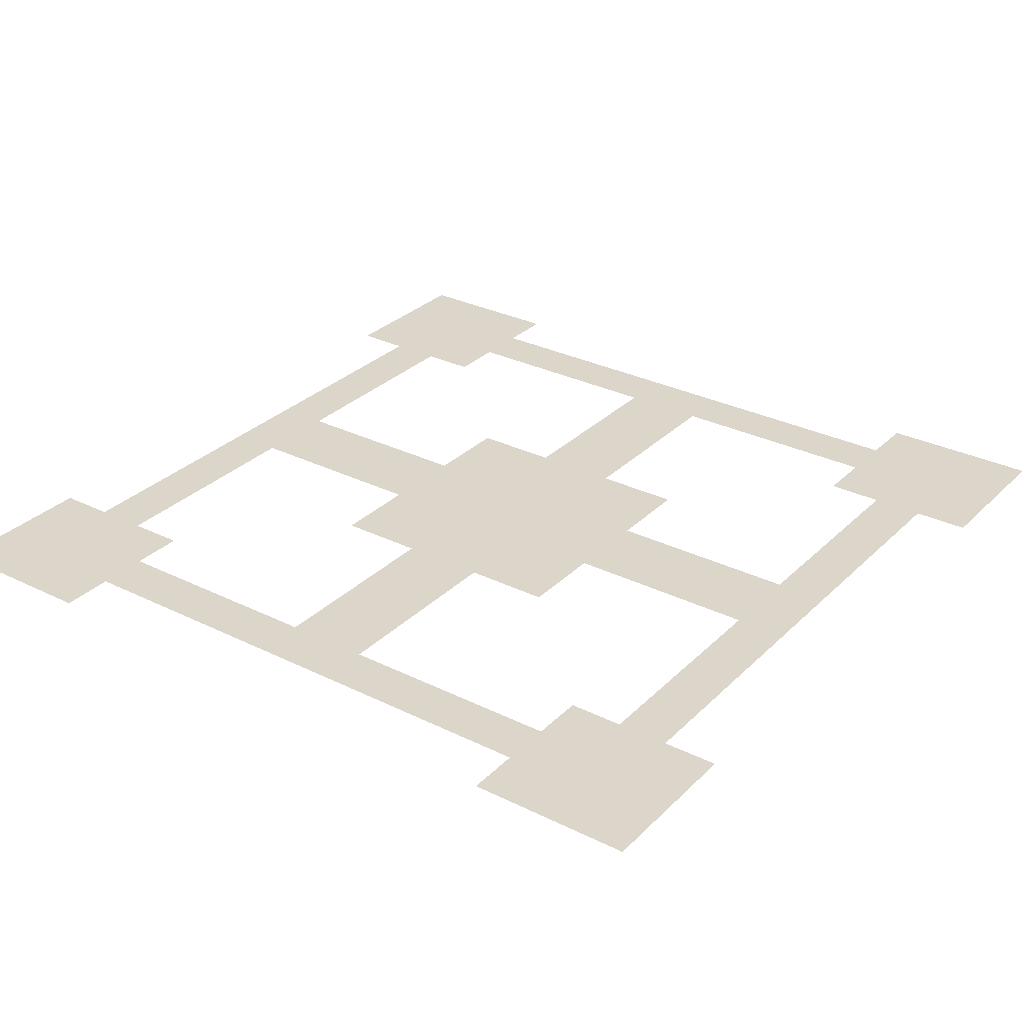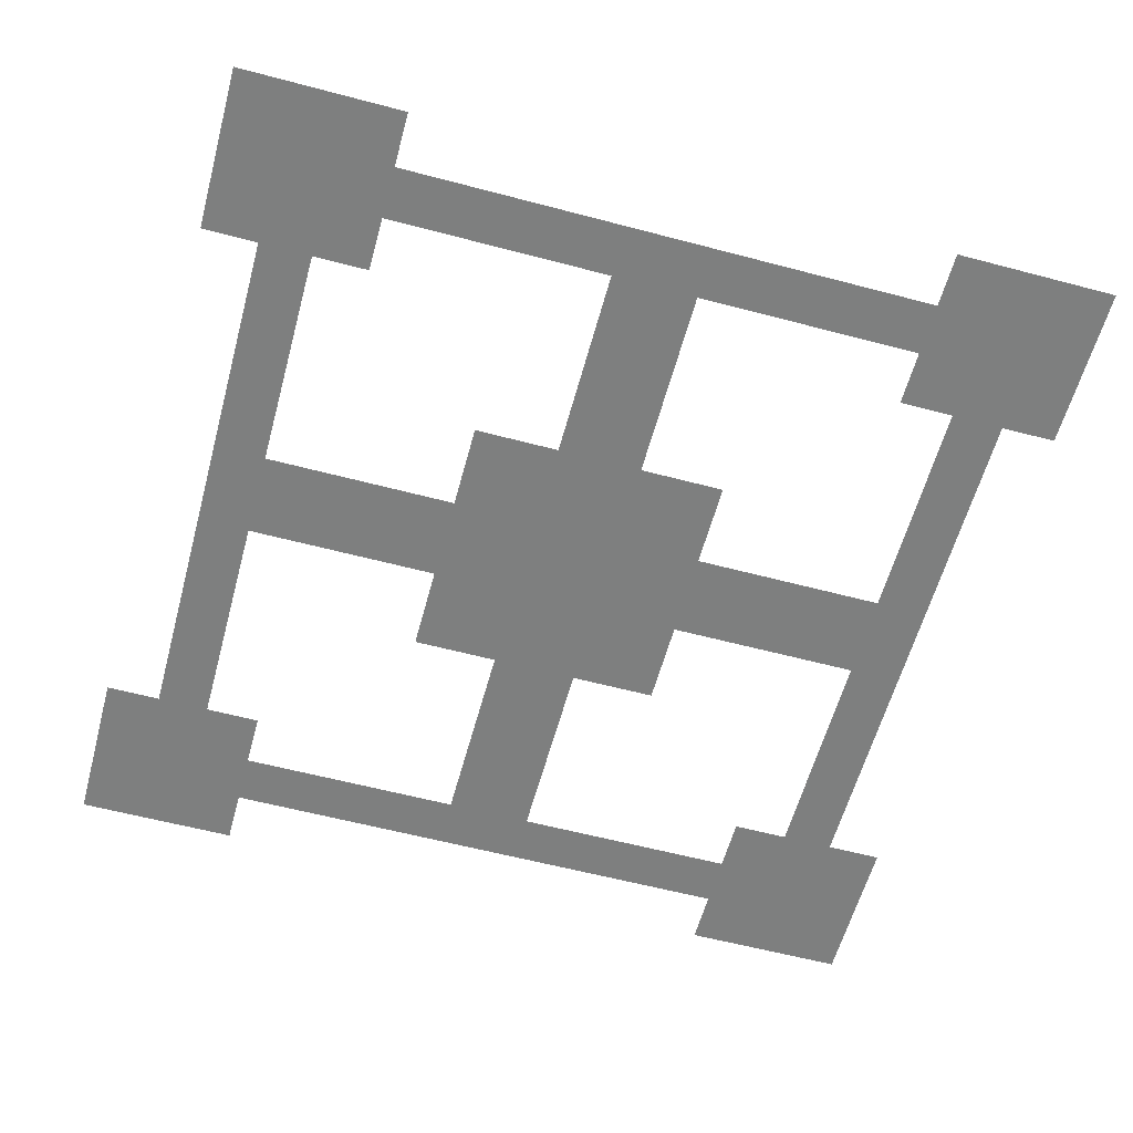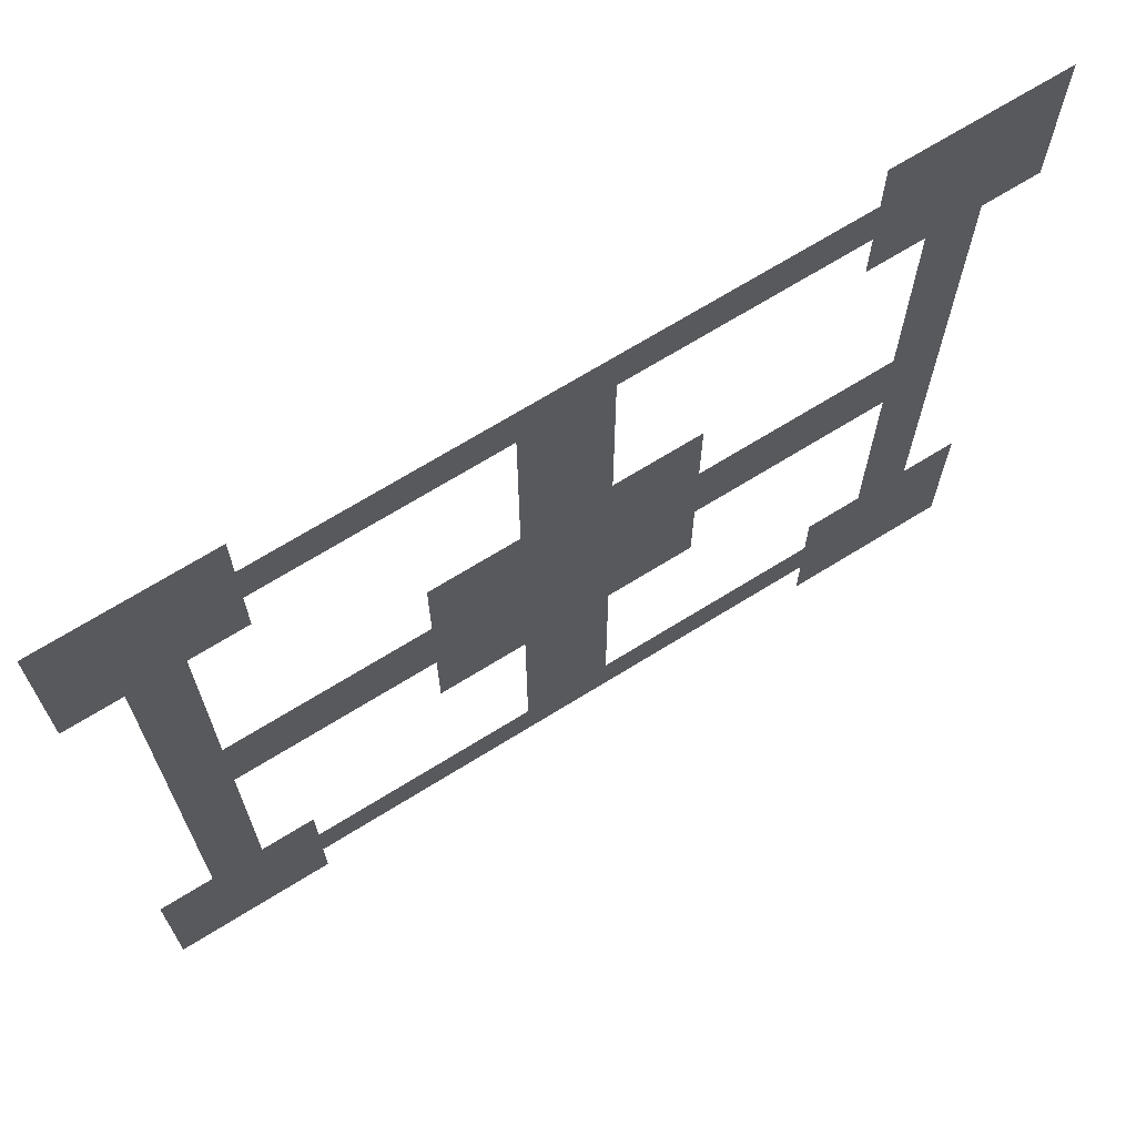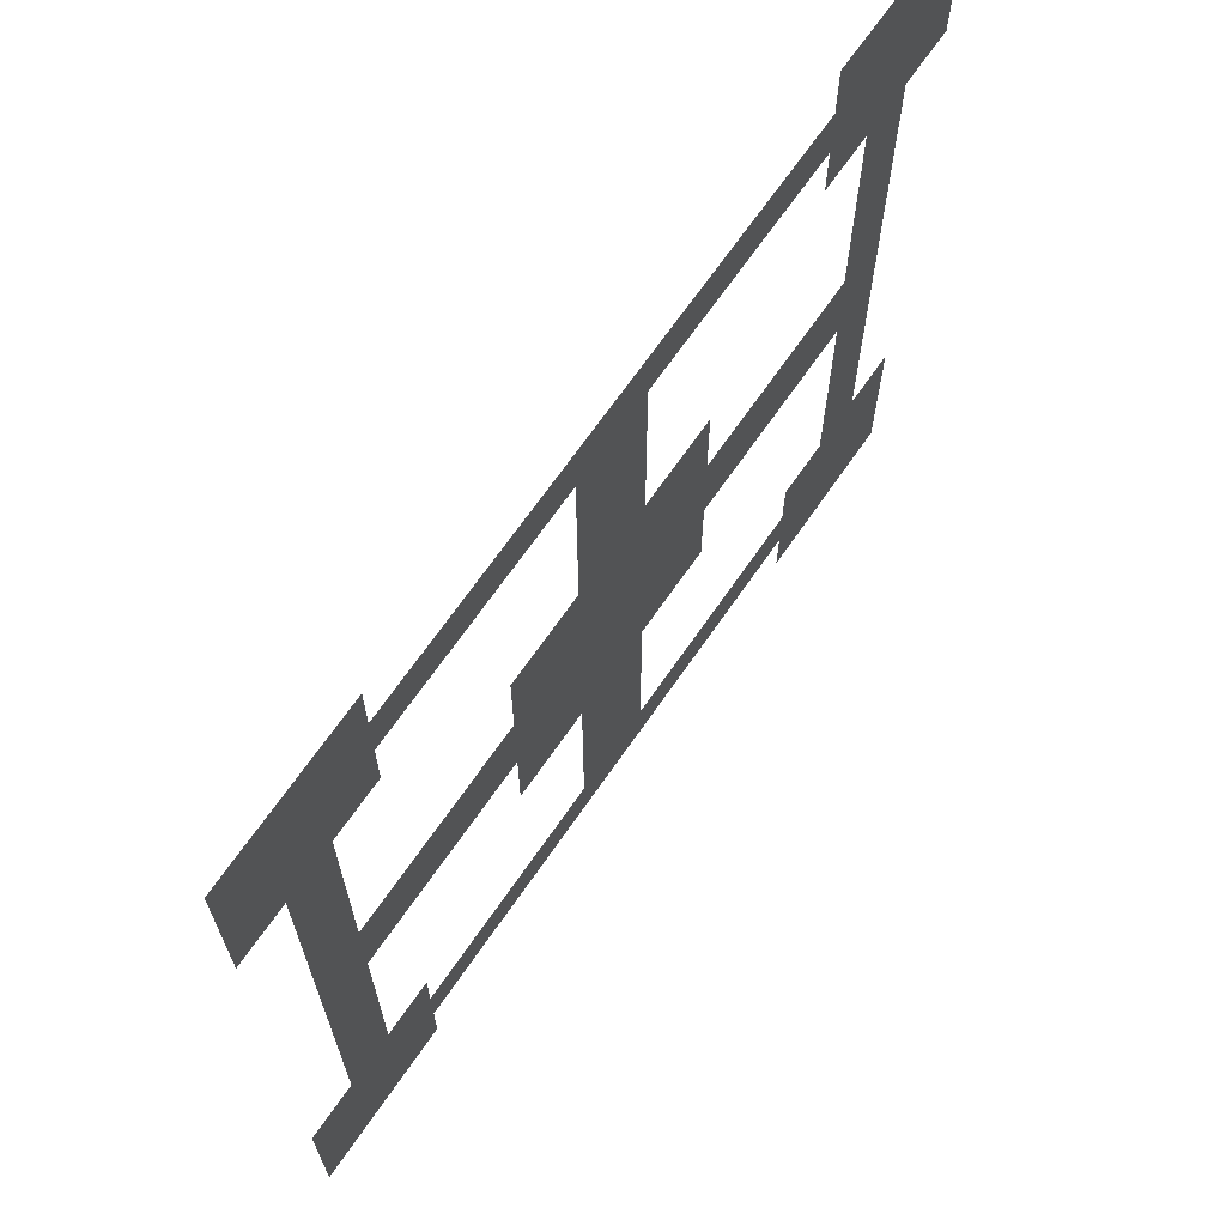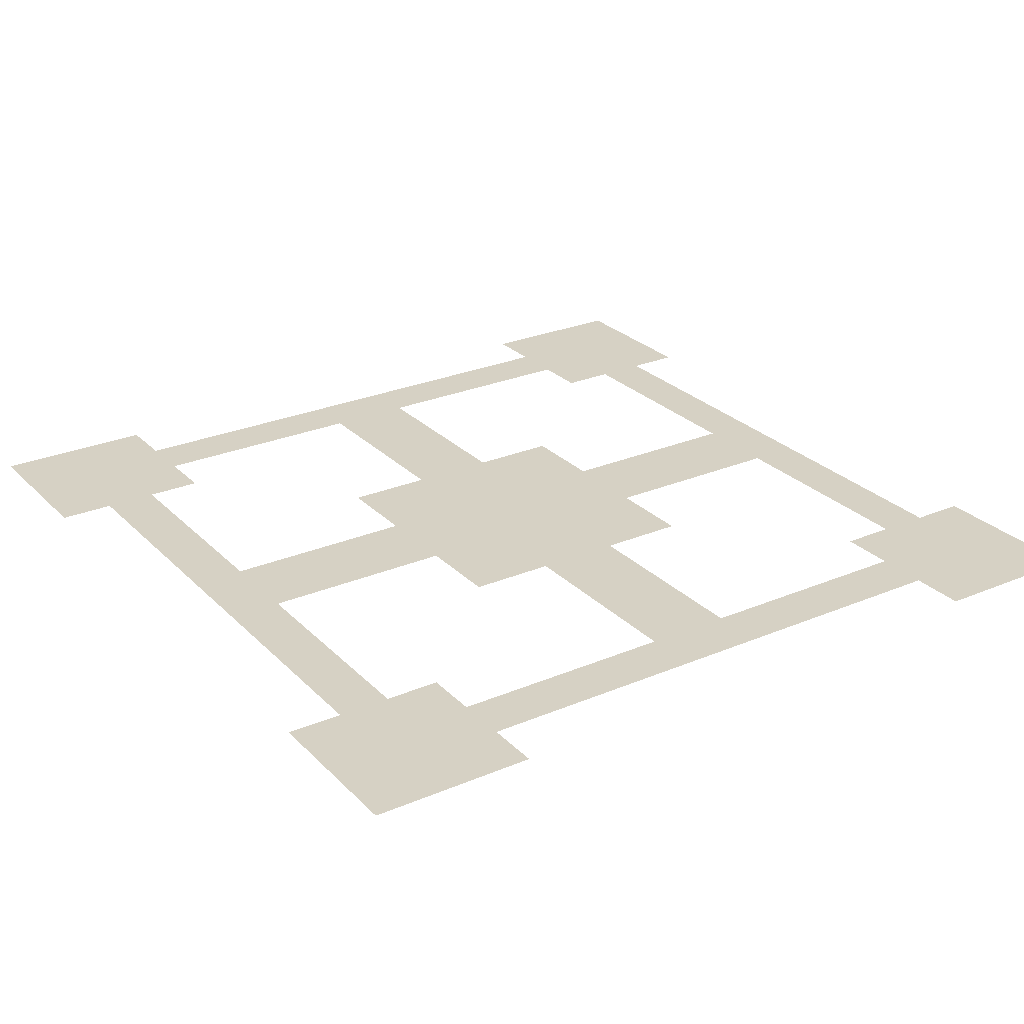
<metadata>
{"format":"obj","ext":"obj","renderer":"f3d","projection":"perspective","resolution":1024,"background":"white","views":[{"elev":30.1,"azim":125.8,"up":"+Y"},{"elev":-59.6,"azim":-105.2,"up":"+Y"},{"elev":69.6,"azim":148.2,"up":"+Z"},{"elev":68.5,"azim":124.7,"up":"+Z"},{"elev":26.6,"azim":-33.6,"up":"+Y"}]}
</metadata>
<code>
o Plane
v -3.017 -0.04506 -3.04
v -3.017 -0.04506 3.004
v 3.027 -0.04506 -3.04
v 3.027 -0.04506 3.004
v -3.017 -0.04506 -1.026
v -3.017 -0.04506 0.9891
v 3.027 -0.04506 0.9891
v 3.027 -0.04506 -1.026
v 1.012 -0.04506 -3.04
v -1.003 -0.04506 -3.04
v -1.003 -0.04506 3.004
v 1.012 -0.04506 3.004
v -1.003 -0.04506 -1.026
v 1.012 -0.04506 -1.026
v -1.003 -0.04506 0.9891
v 1.012 -0.04506 0.9891
v -1.003 -0.04506 6.458
v 1.012 -0.04506 6.458
v 1.012 -0.04506 -6.494
v -1.003 -0.04506 -6.494
v 6.481 -0.04506 0.9891
v 6.481 -0.04506 -1.026
v -6.471 -0.04506 -1.026
v -6.471 -0.04506 0.9891
v 6.34 -0.04506 8.797
v 6.34 -0.04506 7.567
v 8.801 -0.04506 5.306
v 7.601 -0.04506 5.306
v 10.06 -0.04506 7.567
v 10.06 -0.04506 8.797
v 8.801 -0.04506 6.254
v 7.601 -0.04506 6.254
v -8.81 -0.04506 0.9891
v -7.58 -0.04506 0.9891
v -7.58 -0.04506 -1.026
v -8.81 -0.04506 -1.026
v -1.003 -0.04506 -8.829
v -1.003 -0.04506 -7.608
v 1.012 -0.04506 -7.608
v 1.012 -0.04506 -8.829
v 8.801 -0.04506 -1.026
v 7.601 -0.04506 -1.026
v 7.601 -0.04506 0.9891
v 8.801 -0.04506 0.9891
v 1.012 -0.04506 8.797
v 1.012 -0.04506 7.567
v -1.003 -0.04506 7.567
v -1.003 -0.04506 8.797
v -10.1 -0.04506 6.285
v -10.1 -0.04506 10.08
v 10.06 -0.04506 6.254
v 6.34 -0.04506 -6.322
v 8.801 -0.04506 7.567
v 7.601 -0.04506 7.567
v -6.287 -0.04506 -10.13
v -10.1 -0.04506 -10.13
v 8.801 -0.04506 10.1
v 7.601 -0.04506 10.1
v 8.801 -0.04506 8.797
v 7.601 -0.04506 8.797
v 10.06 -0.04506 10.1
v 6.34 -0.04506 10.1
v -8.81 -0.04506 6.285
v -7.58 -0.04506 6.285
v 10.06 -0.04506 -10.12
v 10.06 -0.04506 -6.322
v 6.34 -0.04506 -10.12
v 6.34 -0.04506 6.254
v -6.287 -0.04506 10.08
v -6.287 -0.04506 6.285
v -10.1 -0.04506 -6.298
v -6.287 -0.04506 -6.298
v -4.301 -0.04506 8.797
v -4.301 -0.04506 7.567
v -4.24 -0.04506 -7.608
v -4.24 -0.04506 -8.829
v 8.801 -0.04506 -4.264
v 7.601 -0.04506 -4.264
v 4.034 -0.04506 7.567
v 4.034 -0.04506 8.797
v -7.58 -0.04506 -4.33
v -8.81 -0.04506 -4.33
v -7.58 -0.04506 4.227
v -8.81 -0.04506 4.227
v 4.332 -0.04506 -8.829
v 4.332 -0.04506 -7.608
v -8.81 -0.04506 10.08
v -7.58 -0.04506 10.08
v -10.1 -0.04506 7.567
v -10.1 -0.04506 8.797
v -8.81 -0.04506 7.567
v -8.81 -0.04506 8.797
v -6.287 -0.04506 7.567
v -6.287 -0.04506 8.797
v -7.58 -0.04506 7.567
v -7.58 -0.04506 8.797
v -6.287 -0.04506 -7.608
v -6.287 -0.04506 -8.829
v -10.1 -0.04506 -8.829
v -10.1 -0.04506 -7.608
v -7.58 -0.04506 -10.13
v -8.81 -0.04506 -10.13
v -7.58 -0.04506 -6.298
v -8.81 -0.04506 -6.298
v -7.58 -0.04506 -7.608
v -8.81 -0.04506 -7.608
v -7.58 -0.04506 -8.829
v -8.81 -0.04506 -8.829
v 7.601 -0.04506 -6.322
v 8.801 -0.04506 -6.322
v 8.801 -0.04506 -10.12
v 7.601 -0.04506 -10.12
v 6.34 -0.04506 -7.608
v 6.34 -0.04506 -8.829
v 10.06 -0.04506 -7.608
v 10.06 -0.04506 -8.829
v 7.601 -0.04506 -7.608
v 7.601 -0.04506 -8.829
v 8.801 -0.04506 -7.608
v 8.801 -0.04506 -8.829
g Plane_texture
f 12 7 16
f 14 3 9
f 16 8 14
f 6 13 5
f 13 16 14
f 5 10 1
f 10 14 9
f 2 15 6
f 11 16 15
f 11 18 12
f 9 20 10
f 8 21 22
f 5 24 6
f 60 57 59
f 59 61 30
f 28 31 27
f 70 95 93
f 23 34 24
f 35 33 34
f 19 38 20
f 39 37 38
f 21 42 22
f 43 41 42
f 17 46 18
f 47 45 46
f 63 89 91
f 54 59 53
f 53 30 29
f 98 101 107
f 64 91 95
f 32 53 31
f 25 58 60
f 31 29 51
f 110 115 119
f 26 80 25
f 26 60 54
f 96 87 88
f 68 54 32
f 47 73 48
f 37 75 38
f 41 78 42
f 45 79 46
f 95 92 96
f 92 50 87
f 91 90 92
f 35 82 36
f 33 83 34
f 39 85 40
f 43 27 44
f 94 88 69
f 93 96 94
f 73 93 94
f 64 84 63
f 72 105 103
f 97 107 105
f 106 99 100
f 105 108 106
f 104 100 71
f 103 106 104
f 108 56 99
f 107 102 108
f 81 104 82
f 98 75 76
f 52 117 113
f 109 119 117
f 118 111 112
f 117 120 118
f 114 112 67
f 113 118 114
f 120 65 111
f 119 116 120
f 86 114 85
f 77 109 78
f 12 4 7
f 14 8 3
f 16 7 8
f 6 15 13
f 13 15 16
f 5 13 10
f 10 13 14
f 2 11 15
f 11 12 16
f 11 17 18
f 9 19 20
f 8 7 21
f 5 23 24
f 60 58 57
f 59 57 61
f 28 32 31
f 70 64 95
f 23 35 34
f 35 36 33
f 19 39 38
f 39 40 37
f 21 43 42
f 43 44 41
f 17 47 46
f 47 48 45
f 63 49 89
f 54 60 59
f 53 59 30
f 98 55 101
f 64 63 91
f 32 54 53
f 25 62 58
f 31 53 29
f 110 66 115
f 26 79 80
f 26 25 60
f 96 92 87
f 68 26 54
f 47 74 73
f 37 76 75
f 41 77 78
f 45 80 79
f 95 91 92
f 92 90 50
f 91 89 90
f 35 81 82
f 33 84 83
f 39 86 85
f 43 28 27
f 94 96 88
f 93 95 96
f 73 74 93
f 64 83 84
f 72 97 105
f 97 98 107
f 106 108 99
f 105 107 108
f 104 106 100
f 103 105 106
f 108 102 56
f 107 101 102
f 81 103 104
f 98 97 75
f 52 109 117
f 109 110 119
f 118 120 111
f 117 119 120
f 114 118 112
f 113 117 118
f 120 116 65
f 119 115 116
f 86 113 114
f 77 110 109

</code>
